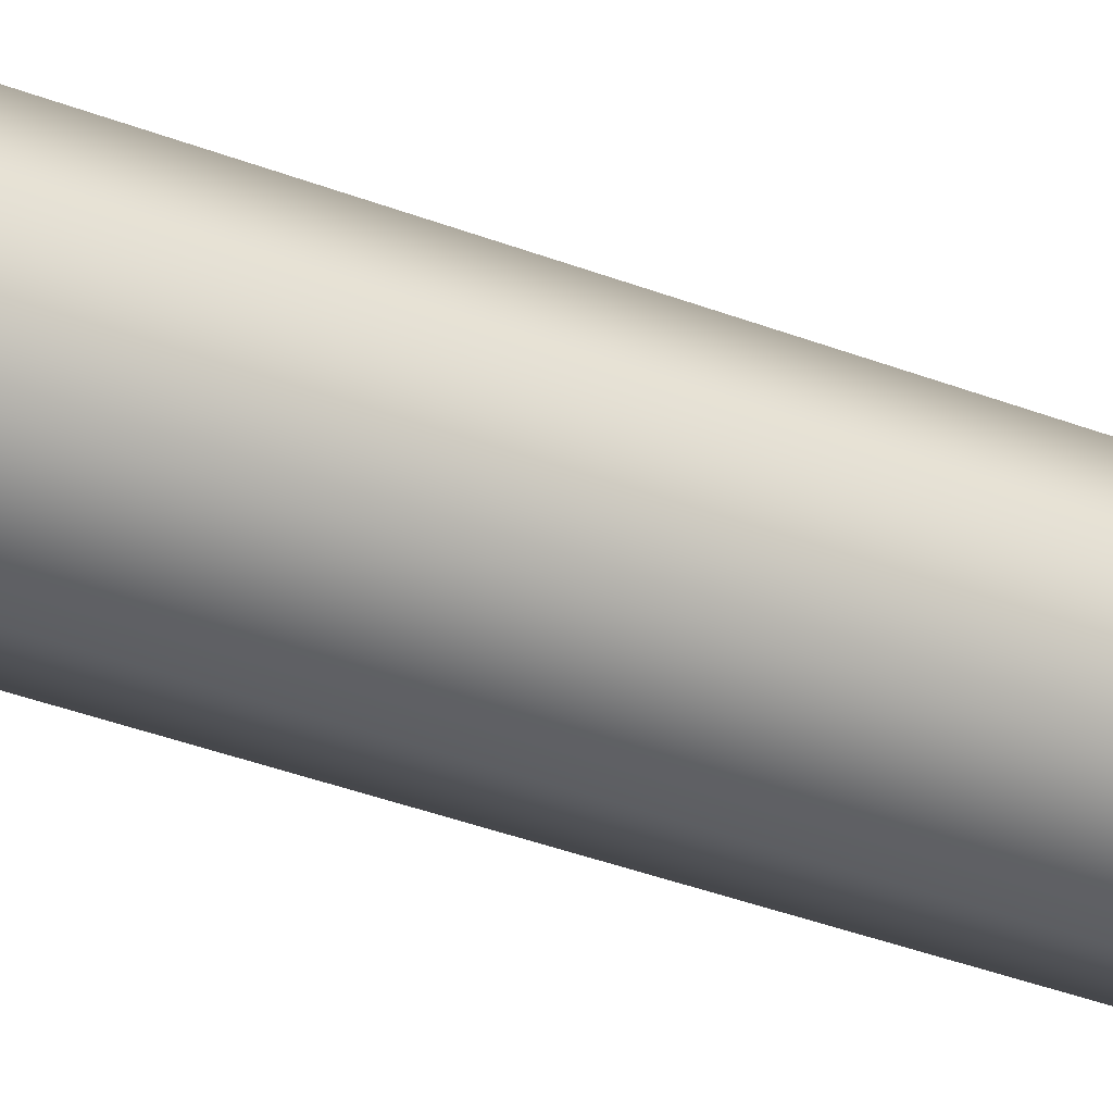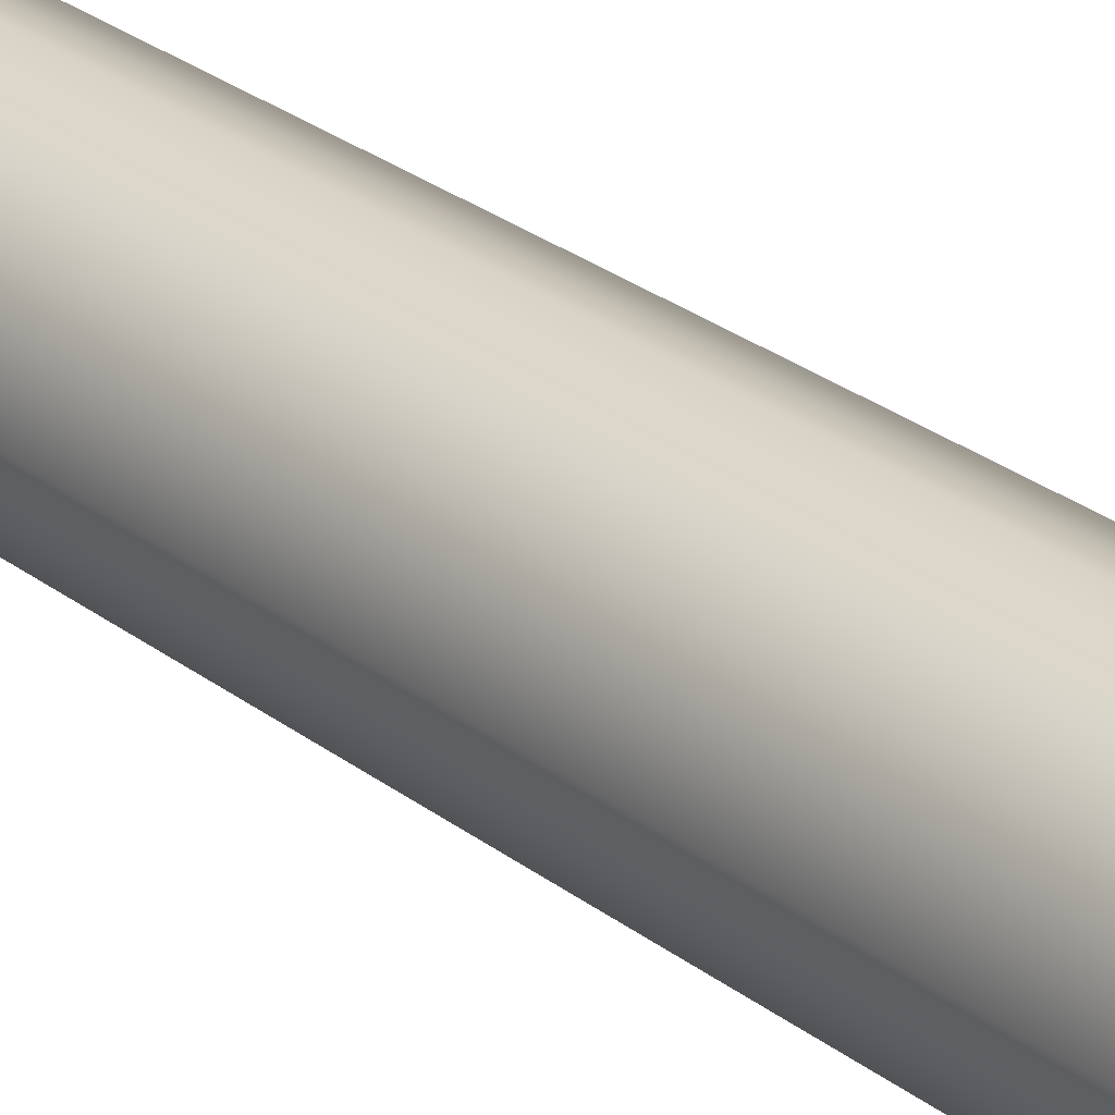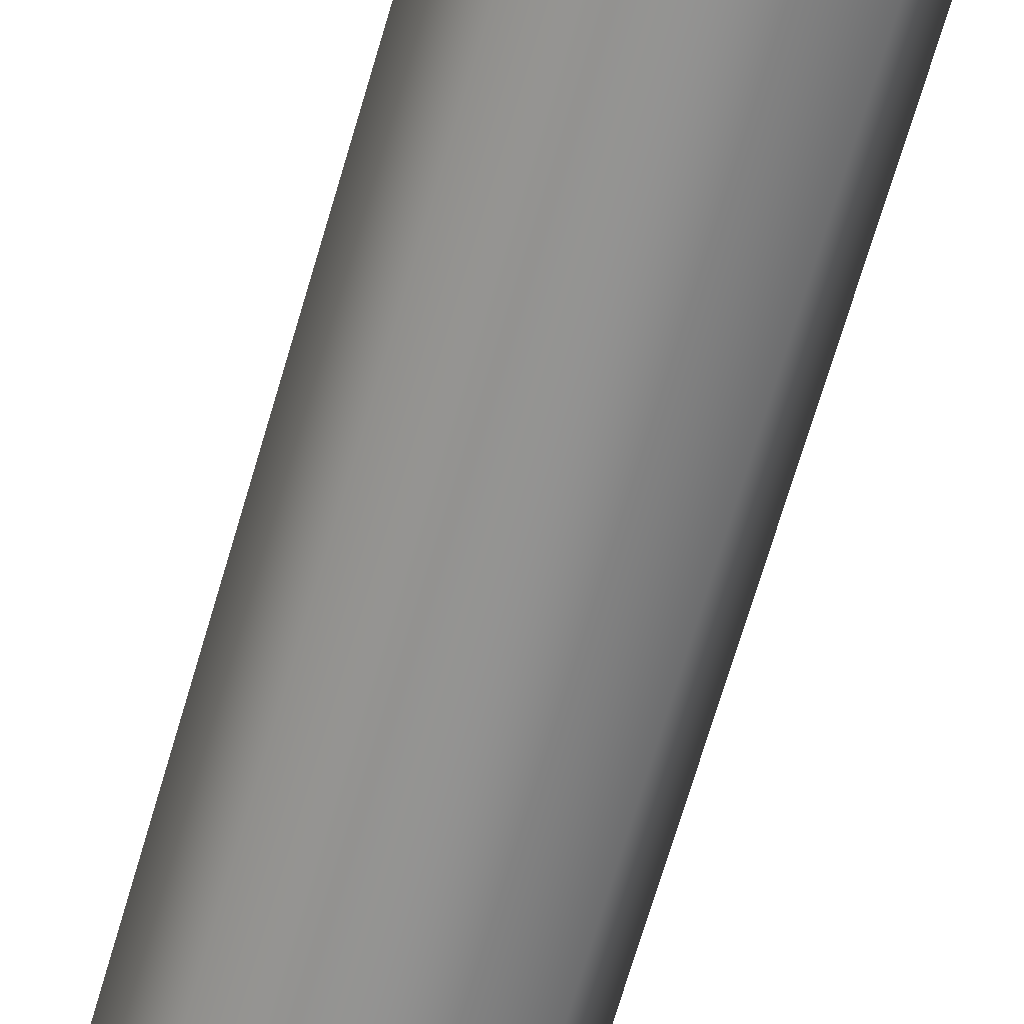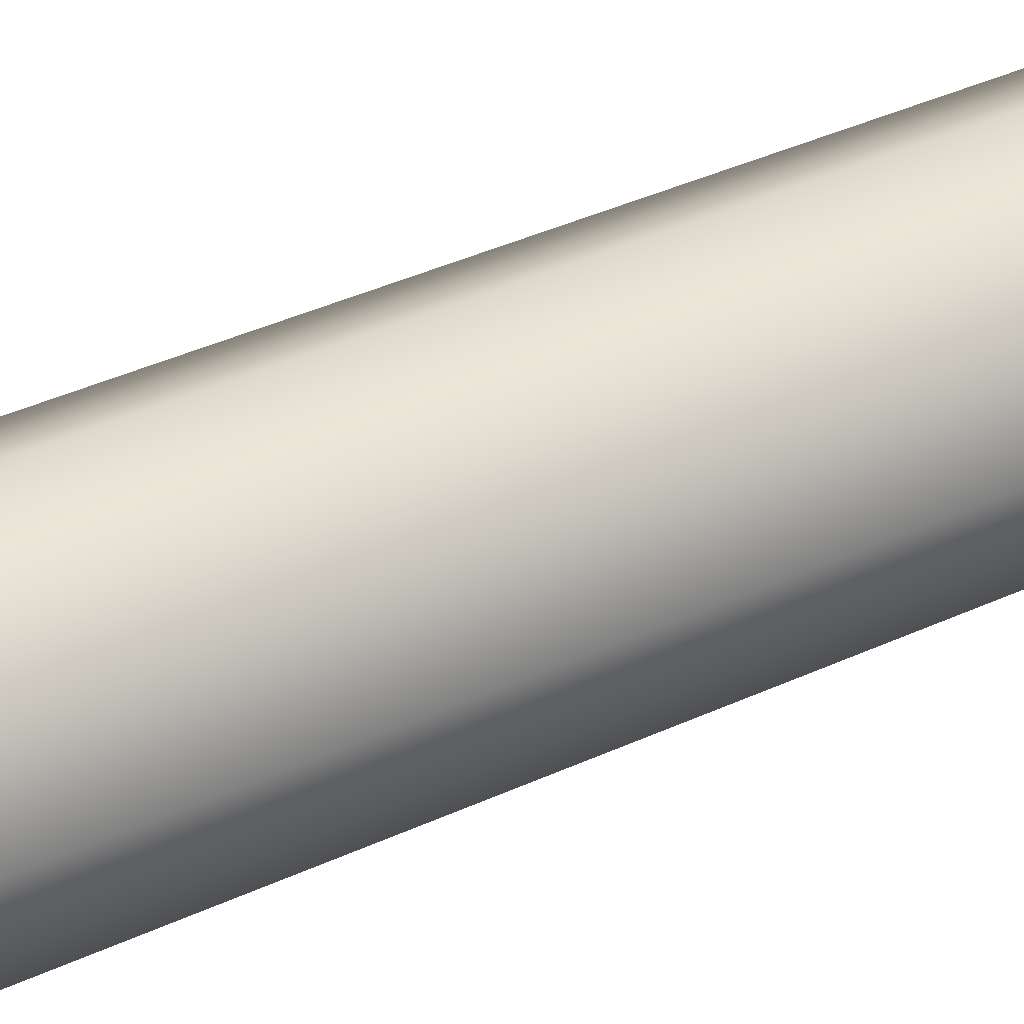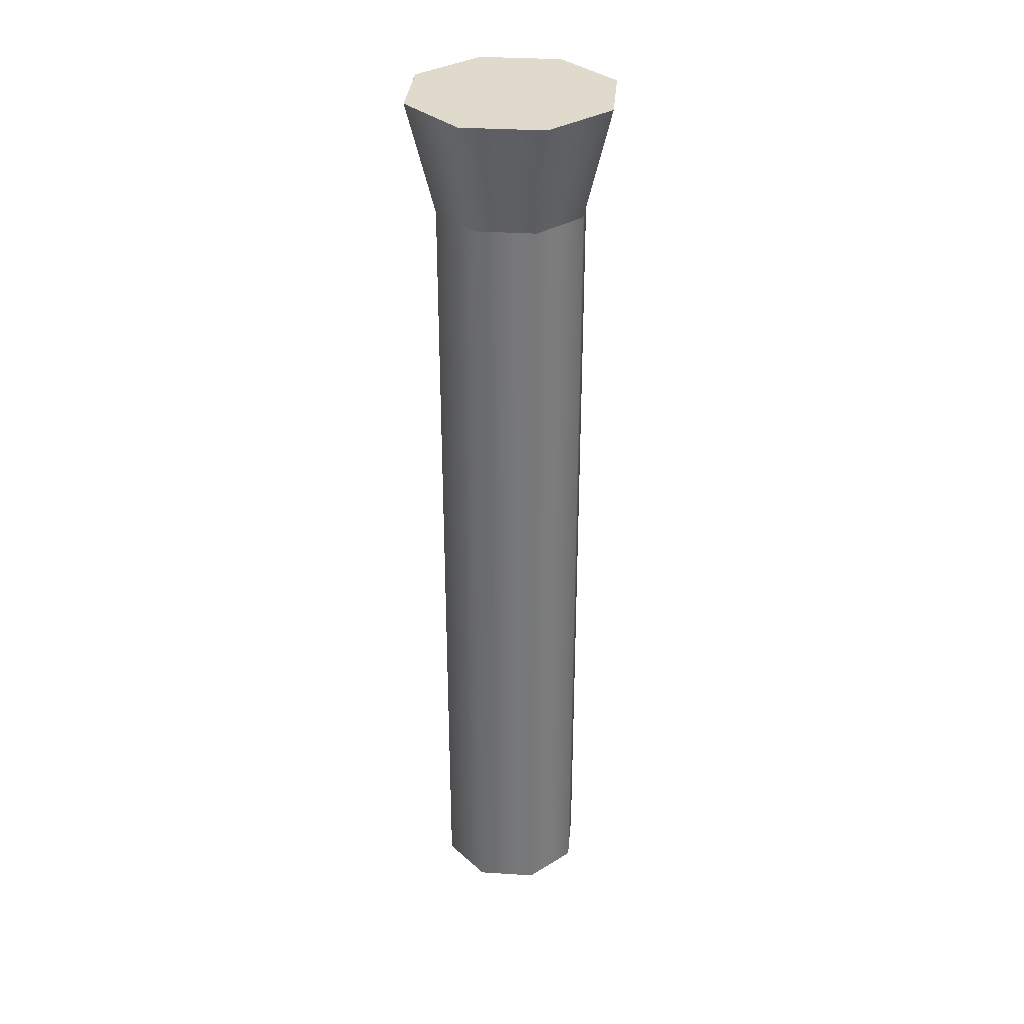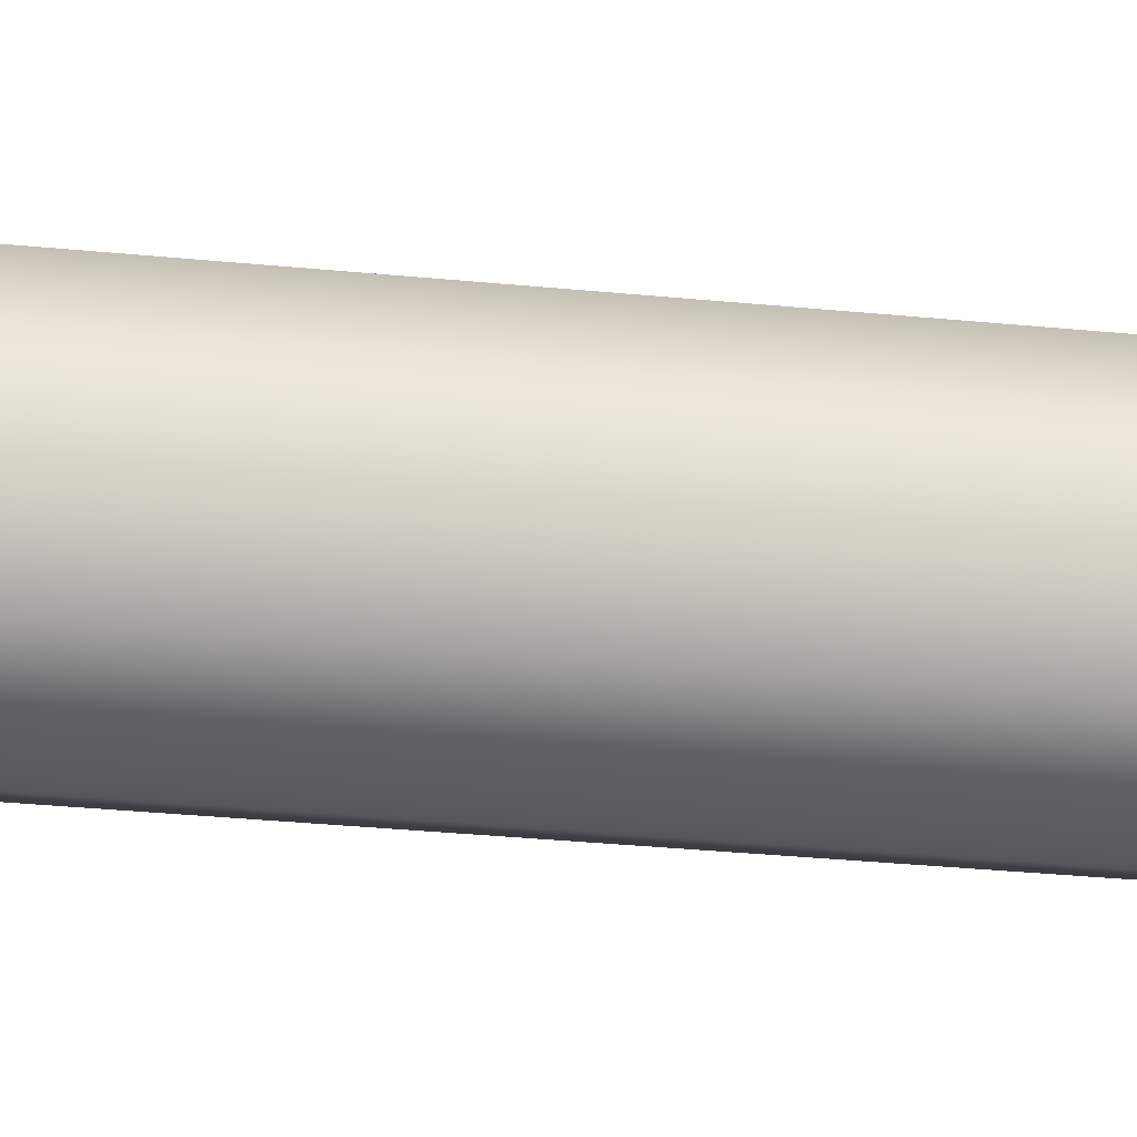
<metadata>
{"format":"obj","ext":"obj","renderer":"f3d","projection":"perspective","resolution":1024,"background":"white","views":[{"elev":-37.6,"azim":-116.2,"up":"+Z"},{"elev":27.5,"azim":-40.5,"up":"+Z"},{"elev":-66.2,"azim":164.0,"up":"+Z"},{"elev":31.2,"azim":54.8,"up":"+Z"},{"elev":33.0,"azim":72.5,"up":"+Y"},{"elev":-27.2,"azim":-99.2,"up":"+Z"}]}
</metadata>
<code>
g mag_870_remington_magazie_extension_12g_7_LOD1
v 0.01392 0.008284 0.01377
v 0.01962 0.008284 8.294e-06
v 0.01439 -0.01235 8.292e-06
v 0.01023 -0.01235 0.01007
v 0.0001614 -0.01235 0.01424
v 0.0001614 0.008284 0.01947
v -0.009902 -0.01235 0.01007
v -0.0136 0.008284 0.01377
v -0.01407 -0.01235 8.295e-06
v -0.0193 0.008284 8.298e-06
v -0.009902 -0.01235 -0.01006
v -0.0136 0.008284 -0.01375
v 0.0001614 -0.01235 -0.01422
v 0.0001614 0.008284 -0.01945
v 0.01392 0.008284 -0.01375
v 0.01023 -0.01235 -0.01006
v 0.0001614 0.008284 -0.01945
v 0.0001614 -0.01235 -0.01422
v 0.01023 -0.01235 0.01007
v 0.01439 -0.01235 8.292e-06
v 0.01439 -0.166 8.277e-06
v 0.01023 -0.166 0.01007
v 0.0001614 -0.166 0.01424
v 0.0001614 -0.01235 0.01424
v -0.009902 -0.166 0.01007
v -0.009902 -0.01235 0.01007
v -0.01407 -0.166 8.28e-06
v -0.01407 -0.01235 8.295e-06
v -0.009902 -0.166 -0.01006
v -0.009902 -0.01235 -0.01006
v 0.0001614 -0.166 -0.01422
v 0.0001614 -0.01235 -0.01422
v 0.01023 -0.01235 -0.01006
v 0.01023 -0.166 -0.01006
v 0.0001614 -0.01235 -0.01422
v 0.0001614 -0.166 -0.01422
v -0.01407 -0.166 8.28e-06
v -0.009902 -0.166 0.01007
v -0.009902 -0.166 -0.01006
v 0.0001614 -0.166 0.01424
v 0.0001614 -0.166 -0.01422
v 0.01023 -0.166 0.01007
v 0.01023 -0.166 -0.01006
v 0.01439 -0.166 8.277e-06
v 0.01392 0.008284 -0.01375
v 0.01962 0.008284 8.294e-06
v 0.01392 0.008284 0.01377
v 0.0001614 0.008284 -0.01945
v 0.0001614 0.008284 0.01947
v -0.0136 0.008284 -0.01375
v -0.0136 0.008284 0.01377
v -0.0193 0.008284 8.298e-06
g mag_870_remington_magazie_extension_12g_7_LOD1_0
f 3 2 1
f 4 3 1
f 5 4 1
f 6 5 1
f 7 5 6
f 8 7 6
f 9 7 8
f 10 9 8
f 11 9 10
f 12 11 10
f 13 11 12
f 14 13 12
f 2 3 15
f 3 16 15
f 15 16 17
f 16 18 17
f 21 20 19
f 22 21 19
f 23 22 19
f 24 23 19
f 25 23 24
f 26 25 24
f 27 25 26
f 28 27 26
f 29 27 28
f 30 29 28
f 31 29 30
f 32 31 30
f 20 21 33
f 21 34 33
f 33 34 35
f 34 36 35
f 39 38 37
f 40 38 39
f 41 40 39
f 42 40 41
f 43 42 41
f 44 42 43
f 47 46 45
f 47 45 48
f 49 47 48
f 49 48 50
f 51 49 50
f 52 51 50

</code>
